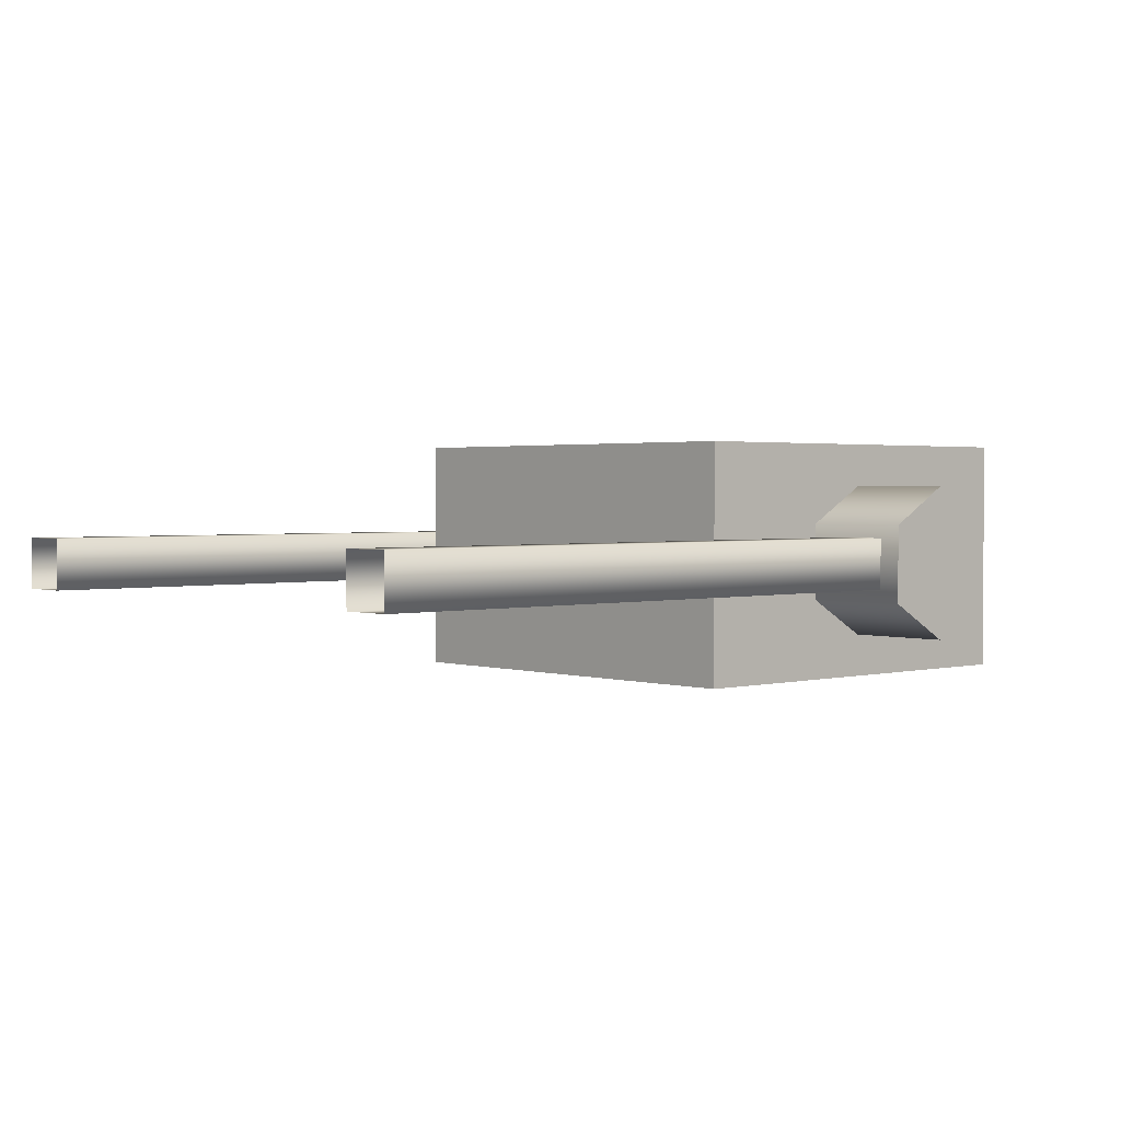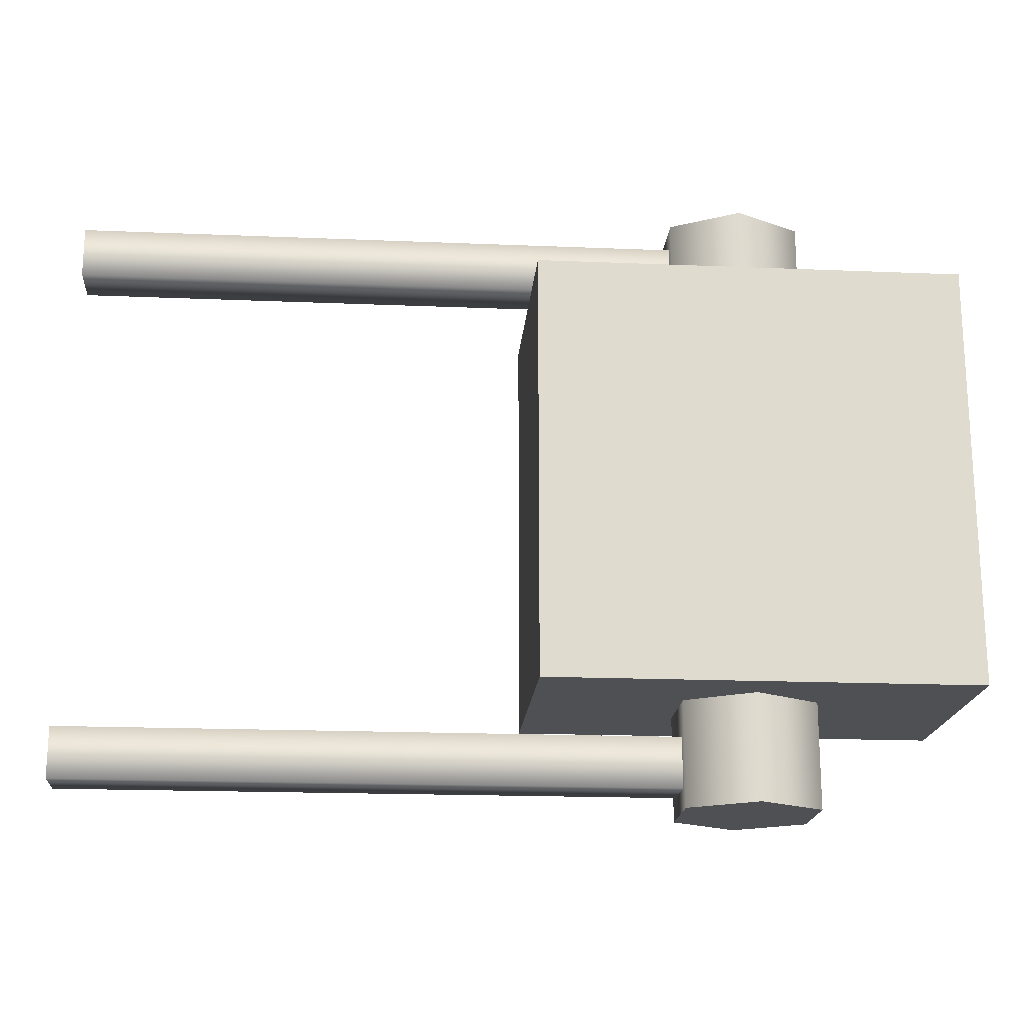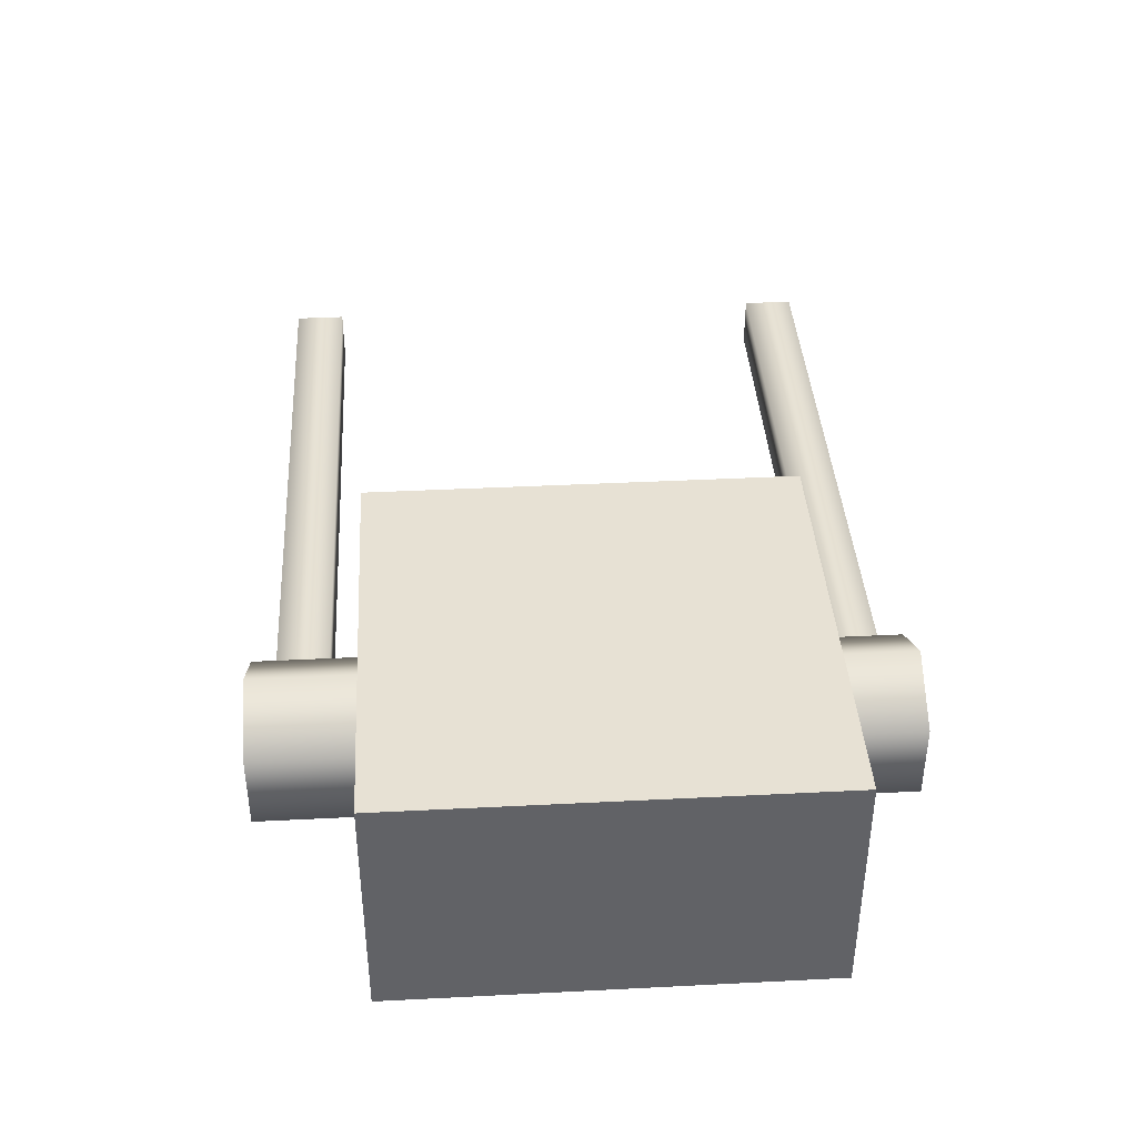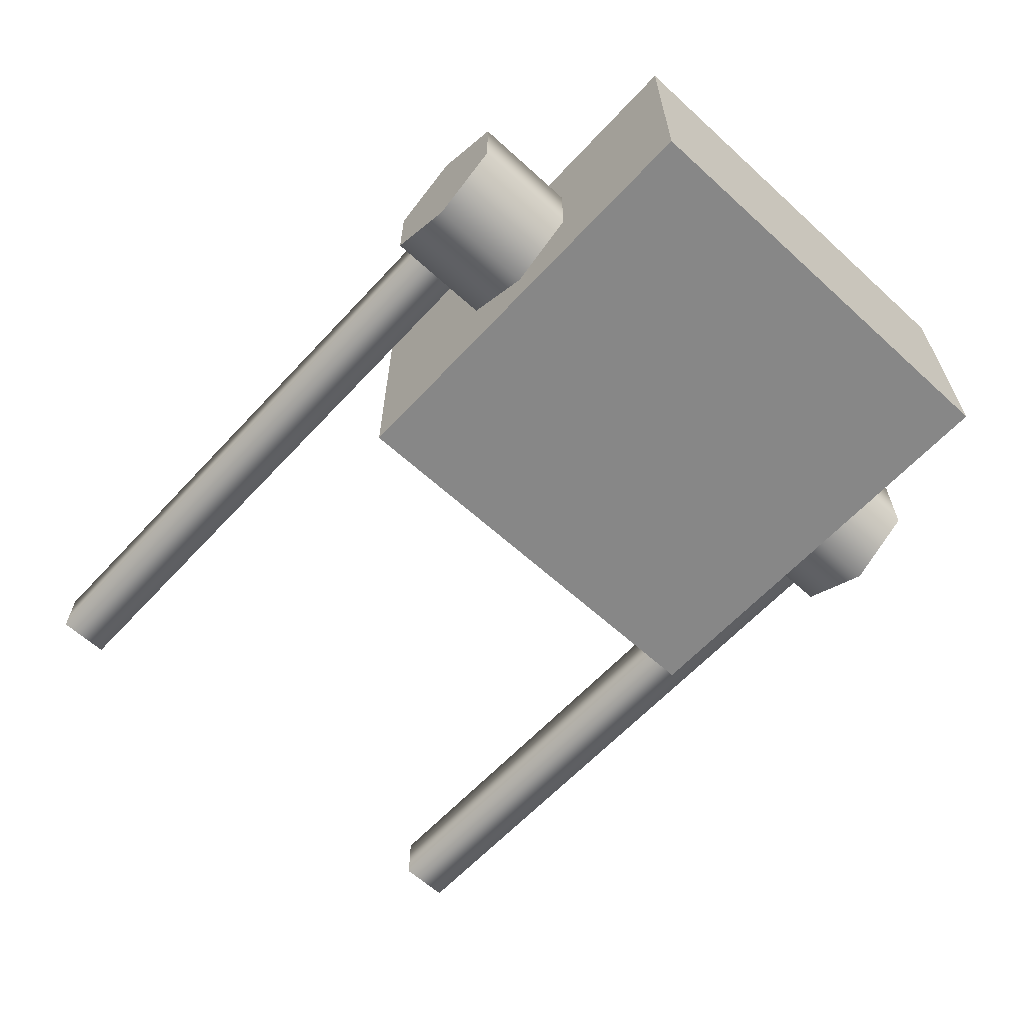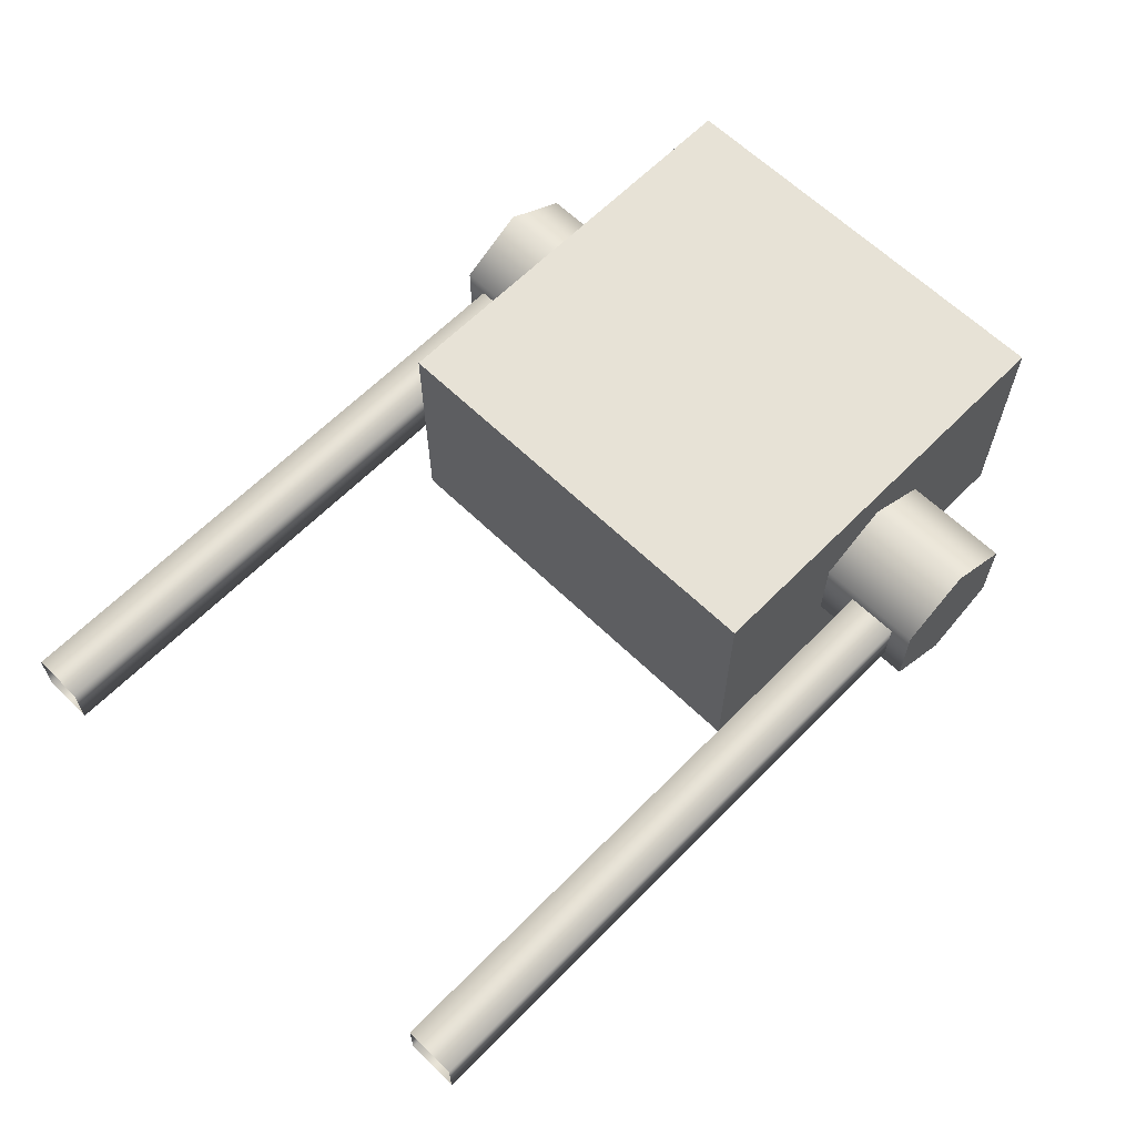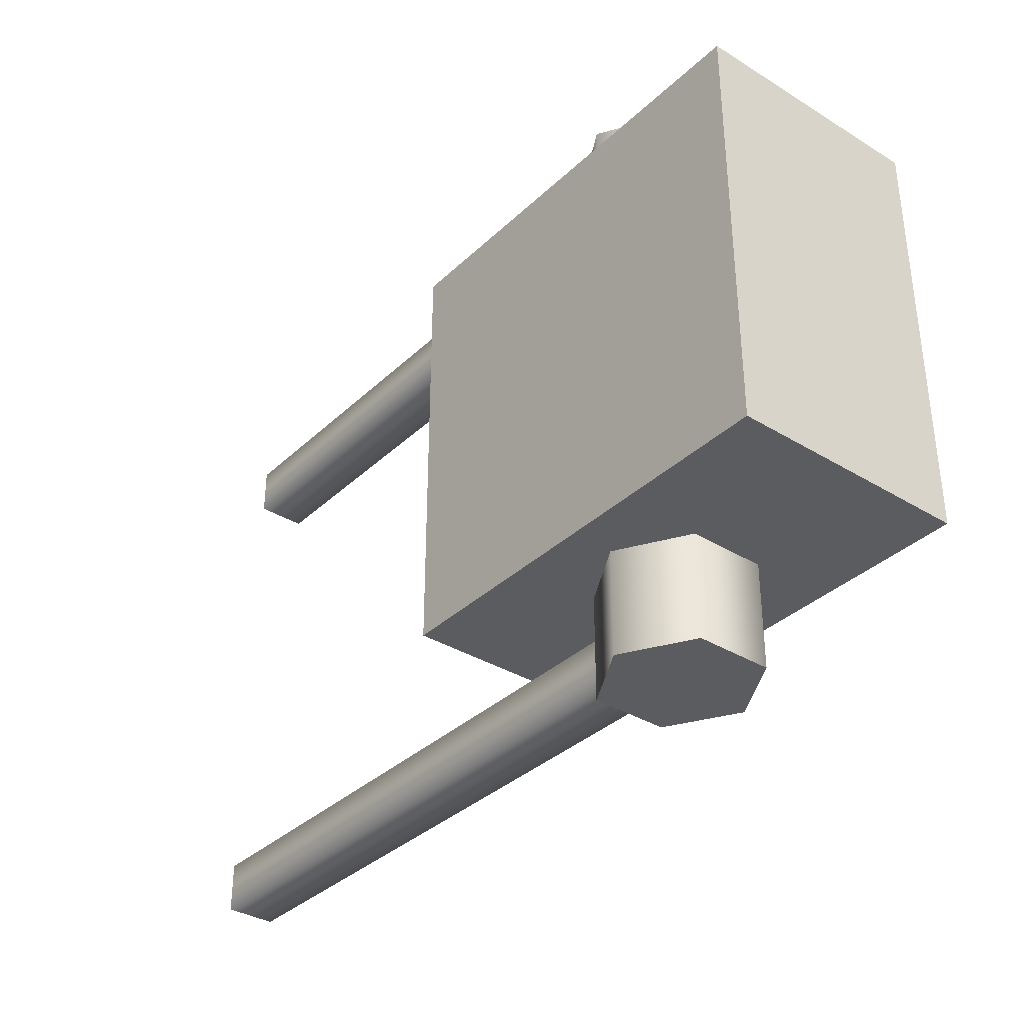
<metadata>
{"format":"obj","ext":"obj","renderer":"f3d","projection":"perspective","resolution":1024,"background":"white","views":[{"elev":1.9,"azim":-42.1,"up":"+Z"},{"elev":-18.8,"azim":-4.5,"up":"+Y"},{"elev":39.6,"azim":86.4,"up":"+Z"},{"elev":-62.3,"azim":47.3,"up":"+Z"},{"elev":63.0,"azim":-45.6,"up":"+Z"},{"elev":-35.2,"azim":50.9,"up":"+Y"}]}
</metadata>
<code>
v 1.285 -0.2538 0.1592
v 0.7148 -0.2538 0.1592
v 0.7148 0.3166 0.1592
v 1.285 0.3166 0.1592
v 1.285 0.3166 0.1592
v 0.7148 0.3166 0.1592
v 0.7148 0.3166 -0.1592
v 1.285 0.3166 -0.1592
v 1.285 0.3166 -0.1592
v 0.7148 0.3166 -0.1592
v 0.7148 -0.2538 -0.1592
v 1.285 -0.2538 -0.1592
v 1.285 -0.2538 -0.1592
v 0.7148 -0.2538 -0.1592
v 0.7148 -0.2538 0.1592
v 1.285 -0.2538 0.1592
v 0.7148 -0.2538 0.1592
v 0.7148 -0.2538 -0.1592
v 0.7148 0.3166 -0.1592
v 0.7148 0.3166 0.1592
v 1.285 -0.2538 -0.1592
v 1.285 -0.2538 0.1592
v 1.285 0.3166 0.1592
v 1.285 0.3166 -0.1592
v 0.9116 -0.3947 0.05107
v 0.9116 -0.3947 -0.05107
v 0.9116 0.4265 -0.05107
v 0.9116 0.4265 0.05107
v 1 0.4265 -0.1021
v 1 -0.3947 -0.1021
v 1.088 0.4265 -0.05107
v 1.088 -0.3947 -0.05107
v 1.088 0.4265 0.05107
v 1.088 -0.3947 0.05107
v 1 0.4265 0.1021
v 1 -0.3947 0.1021
v 0.9116 0.4265 0.05107
v 0.9116 -0.3947 0.05107
v 1.088 -0.3947 -0.05107
v 1 -0.3947 -0.1021
v 0.9116 -0.3947 -0.05107
v 1.088 -0.3947 0.05107
v 0.9116 -0.3947 0.05107
v 1 -0.3947 0.1021
v 0.9116 0.4265 -0.05107
v 1 0.4265 -0.1021
v 1.088 0.4265 -0.05107
v 1.088 0.4265 0.05107
v 0.9116 0.4265 0.05107
v 1 0.4265 0.1021
v 0.1003 0.3316 -0.03366
v 0.1003 0.3316 0.03366
v 1.043 0.3316 0.03366
v 1.043 0.3316 -0.03366
v 1.043 0.399 0.03366
v 0.1003 0.399 0.03366
v 1.043 0.399 -0.03366
v 0.1003 0.399 -0.03366
v 1.043 0.3316 -0.03366
v 0.1003 0.3316 -0.03366
v 0.1003 -0.3658 -0.03366
v 0.1003 -0.3658 0.03366
v 1.043 -0.3658 0.03366
v 1.043 -0.3658 -0.03366
v 1.043 -0.2985 0.03366
v 0.1003 -0.2985 0.03366
v 1.043 -0.2985 -0.03366
v 0.1003 -0.2985 -0.03366
v 1.043 -0.3658 -0.03366
v 0.1003 -0.3658 -0.03366
g Streetlight_el1B_1170_367
f 1 3 2
f 1 4 3
f 5 7 6
f 5 8 7
f 9 11 10
f 9 12 11
f 13 15 14
f 13 16 15
f 17 19 18
f 17 20 19
f 21 23 22
f 21 24 23
f 25 27 26
f 25 28 27
f 26 27 29
f 26 29 30
f 30 29 31
f 30 31 32
f 32 31 33
f 32 33 34
f 34 33 35
f 34 35 36
f 36 35 37
f 36 37 38
f 39 41 40
f 41 39 42
f 41 42 43
f 43 42 44
f 45 47 46
f 47 45 48
f 48 45 49
f 48 49 50
f 51 53 52
f 51 54 53
f 52 53 55
f 52 55 56
f 56 55 57
f 56 57 58
f 58 57 59
f 58 59 60
f 61 63 62
f 61 64 63
f 62 63 65
f 62 65 66
f 66 65 67
f 66 67 68
f 68 67 69
f 68 69 70

</code>
